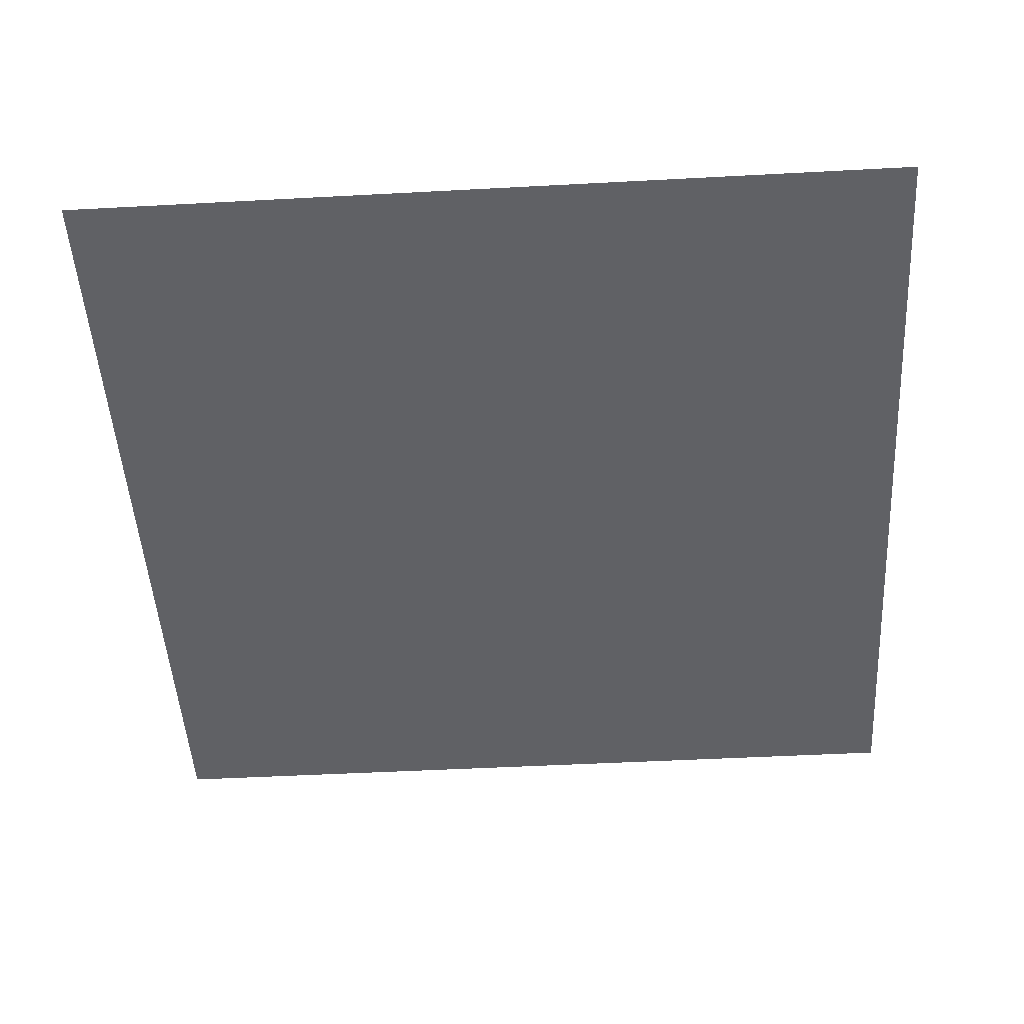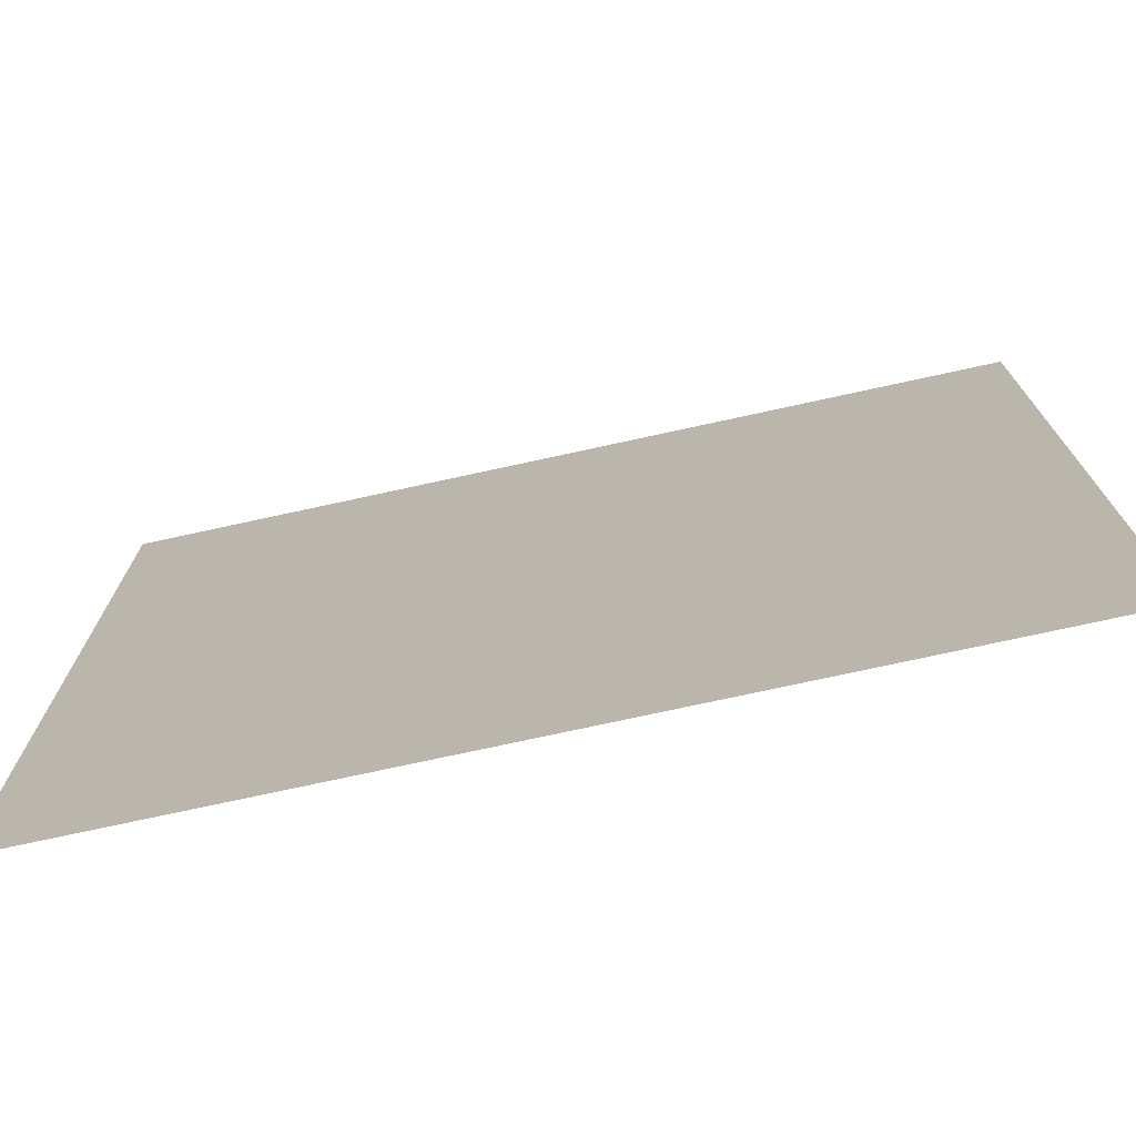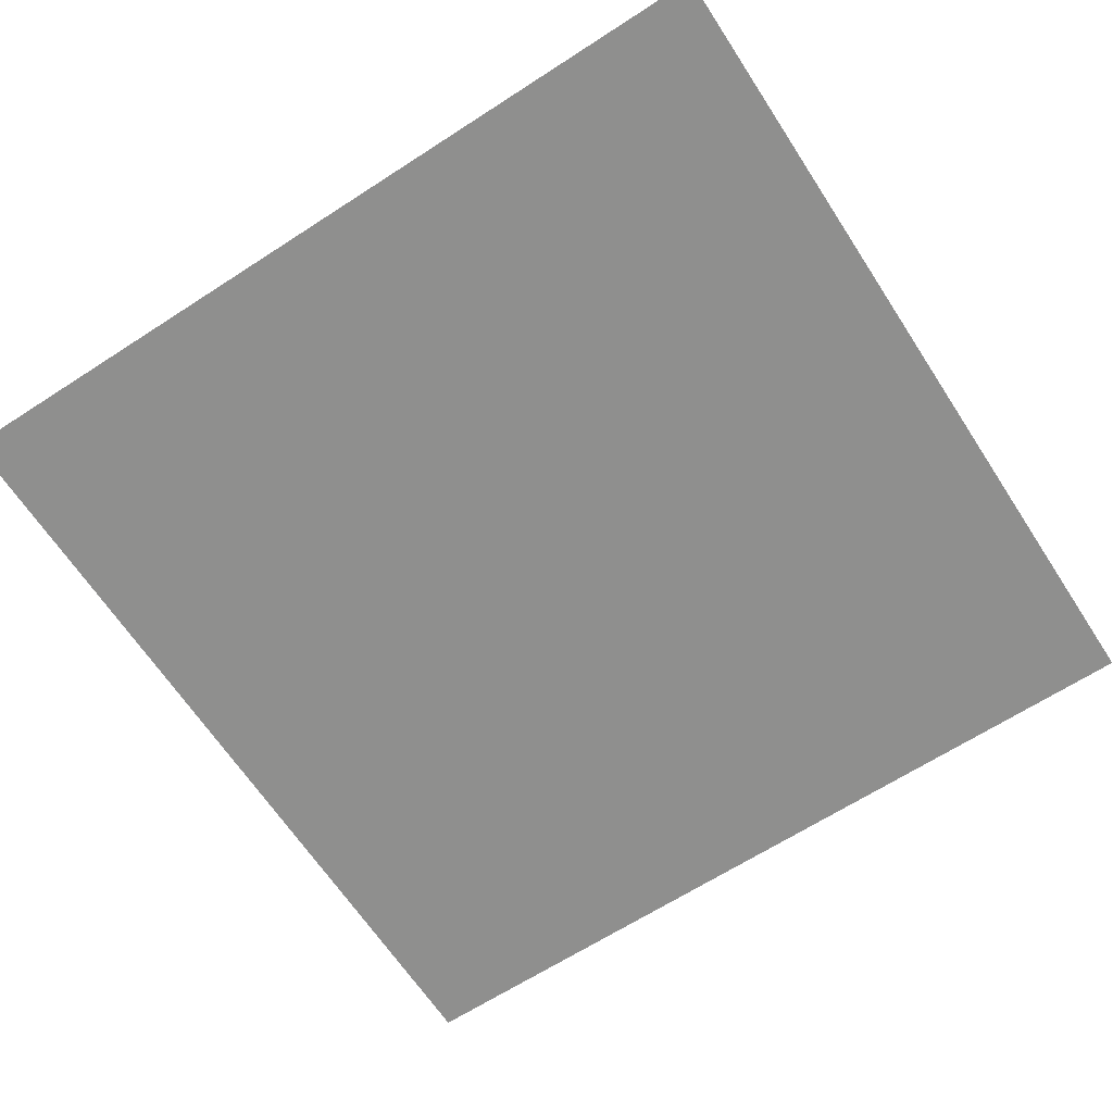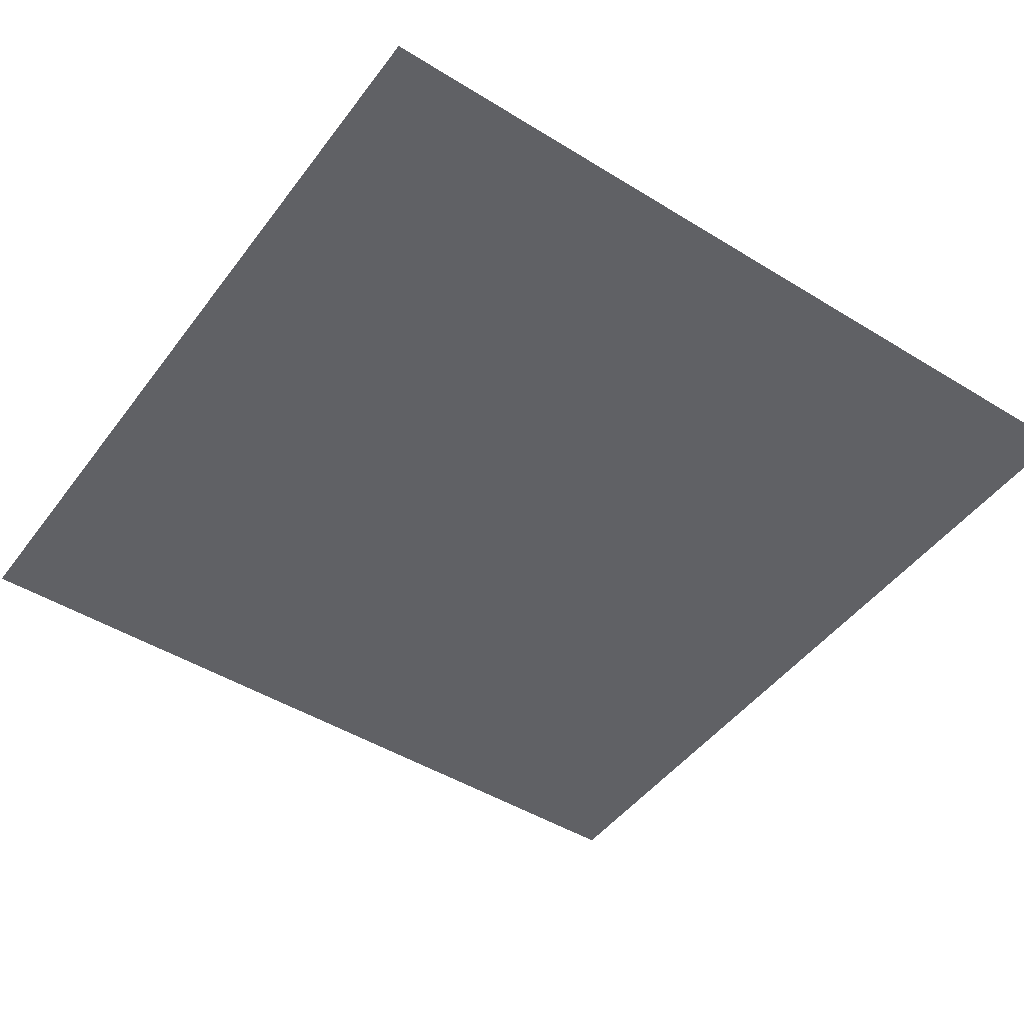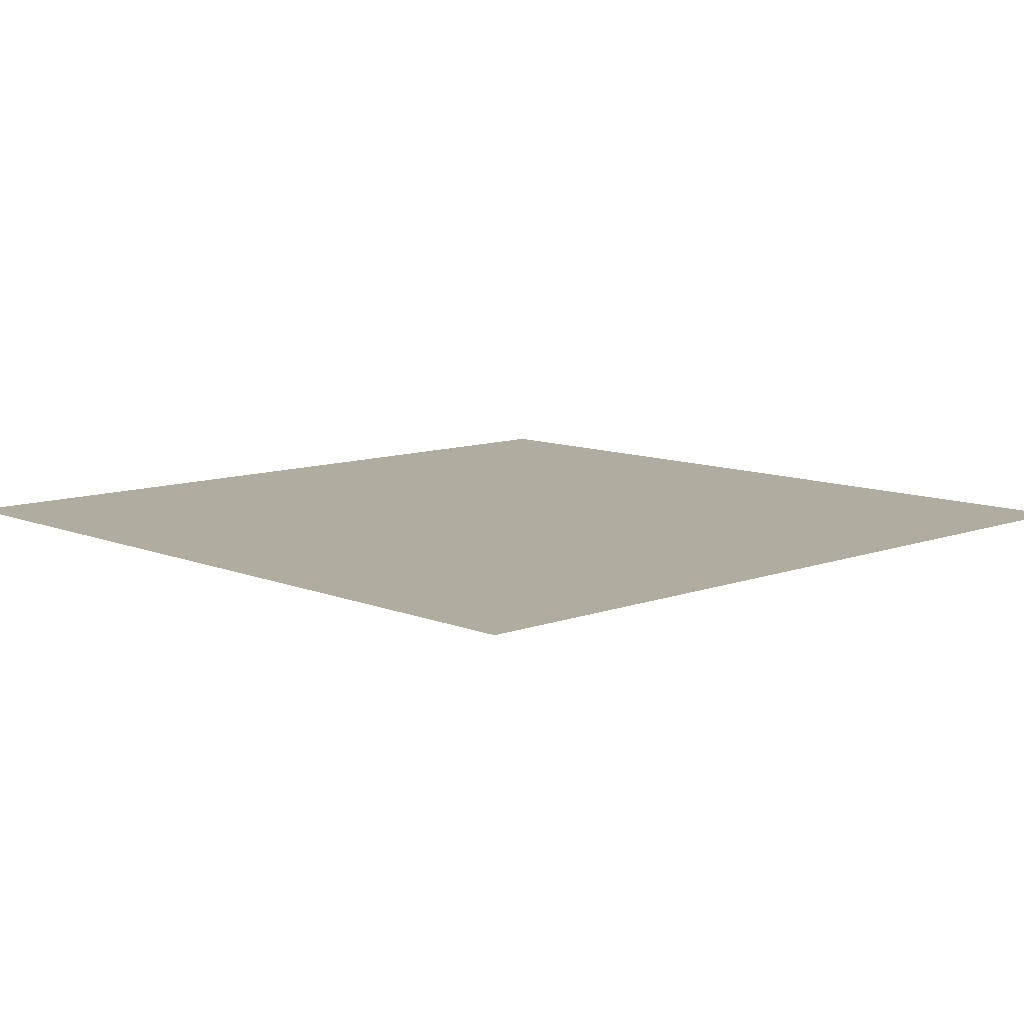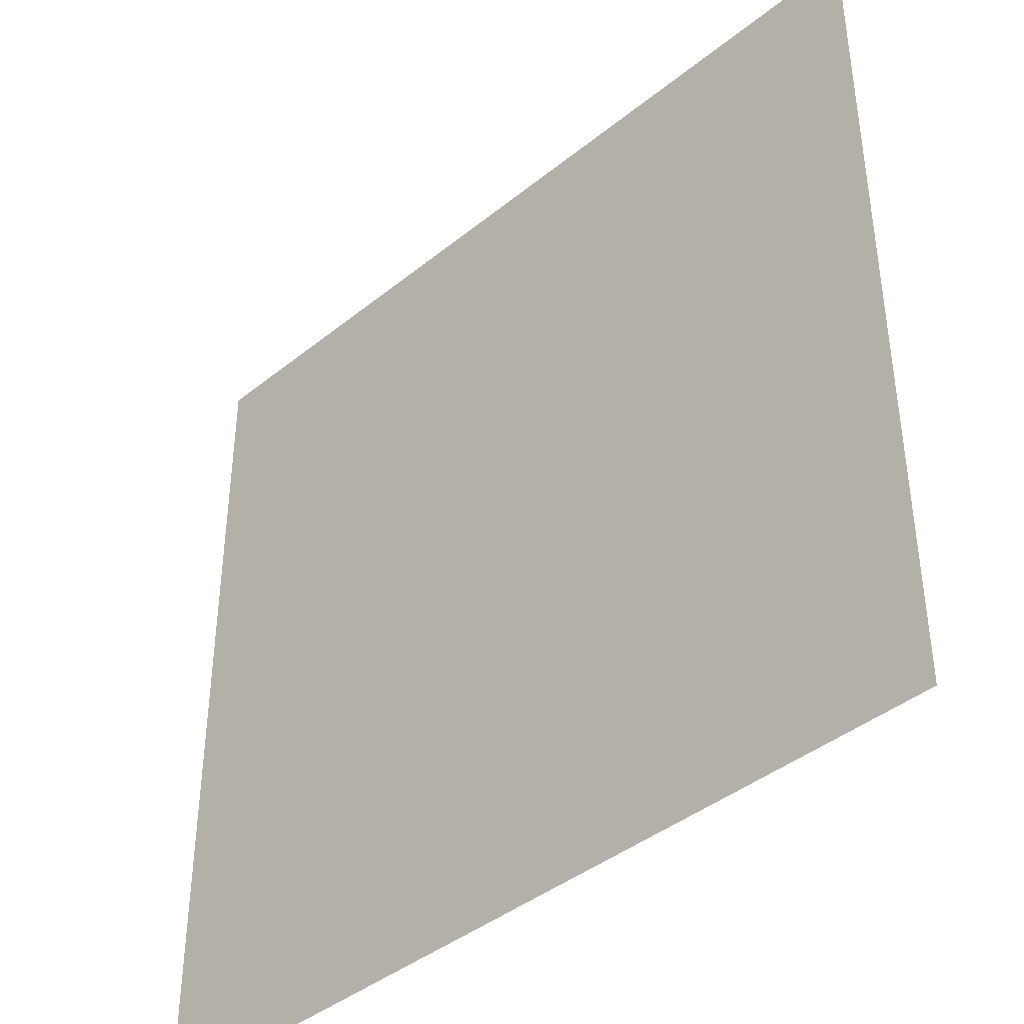
<metadata>
{"format":"obj","ext":"obj","renderer":"f3d","projection":"perspective","resolution":1024,"background":"white","views":[{"elev":-49.0,"azim":93.4,"up":"+Z"},{"elev":-74.9,"azim":-167.7,"up":"+Y"},{"elev":-65.2,"azim":-146.9,"up":"+Z"},{"elev":-47.1,"azim":-34.9,"up":"+Z"},{"elev":9.9,"azim":136.4,"up":"+Z"},{"elev":-41.2,"azim":-135.6,"up":"+Y"}]}
</metadata>
<code>
v 1 1 0
v -1 1 0
v -1 -1 0
v 1 -1 0
g default
f 1 2 3
f 1 3 4

</code>
